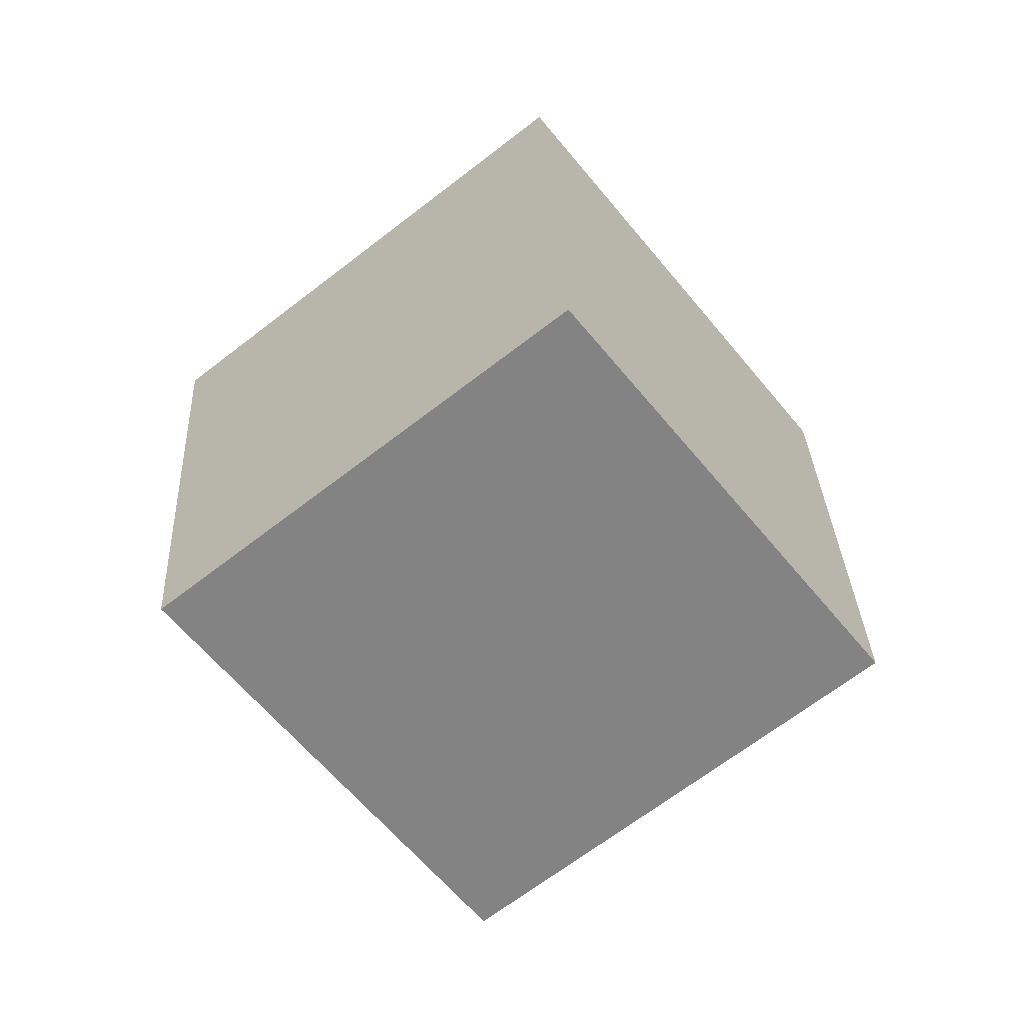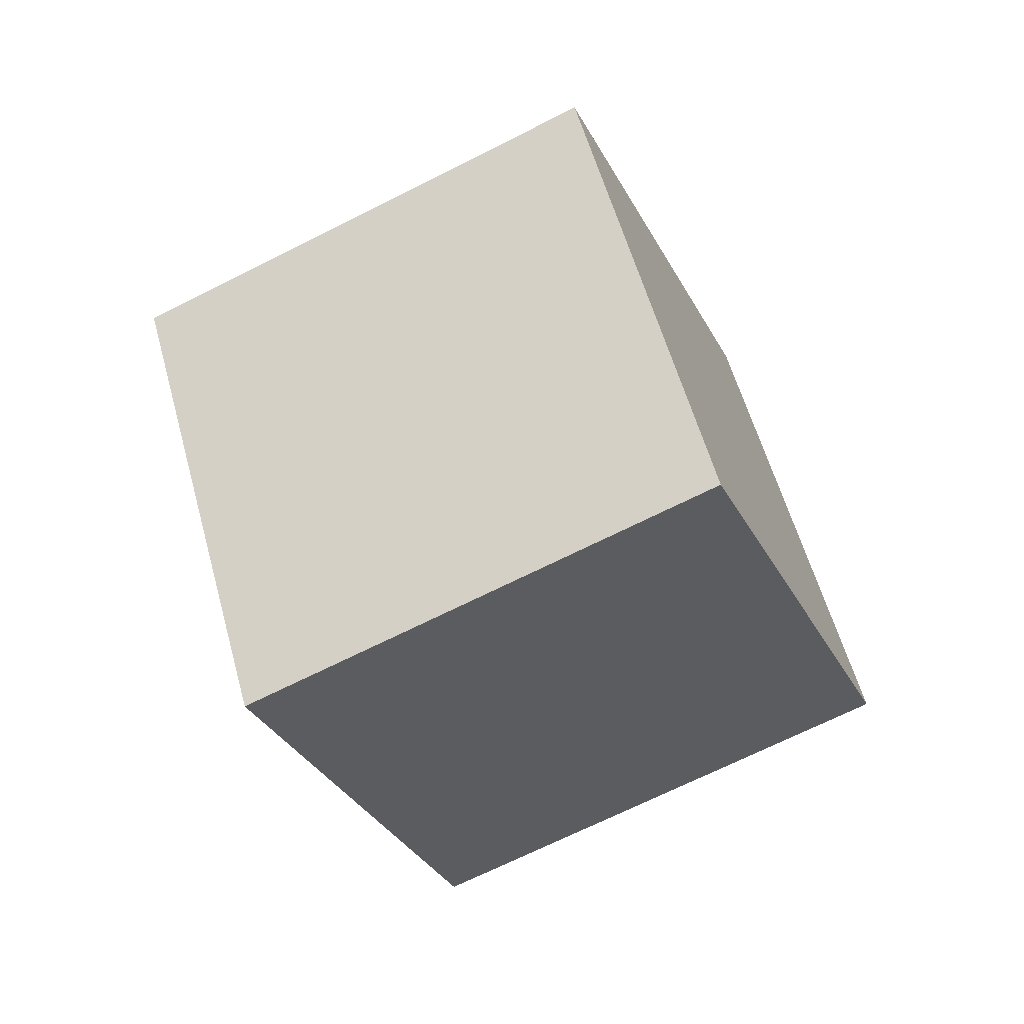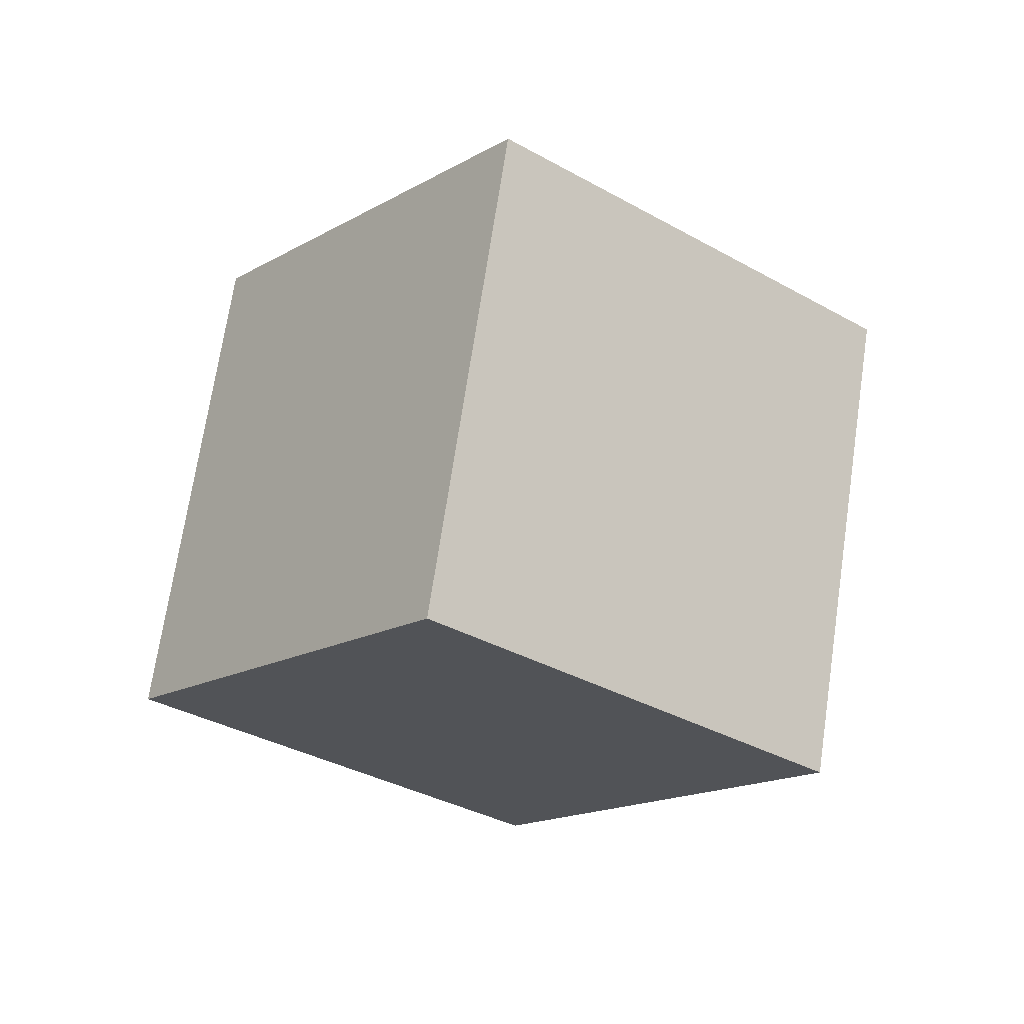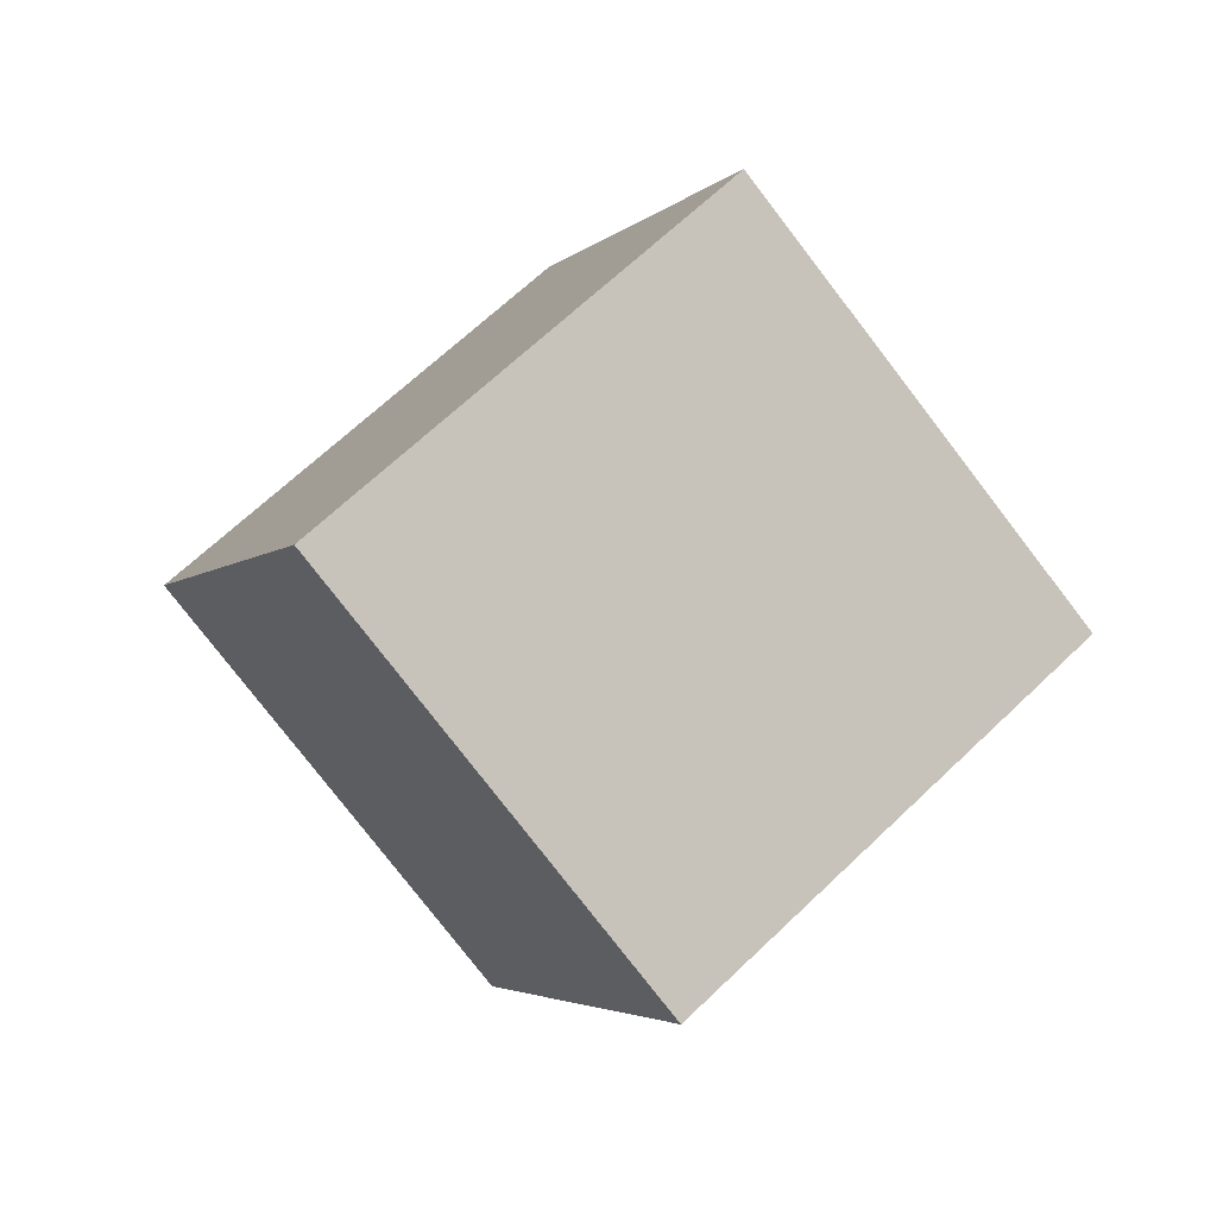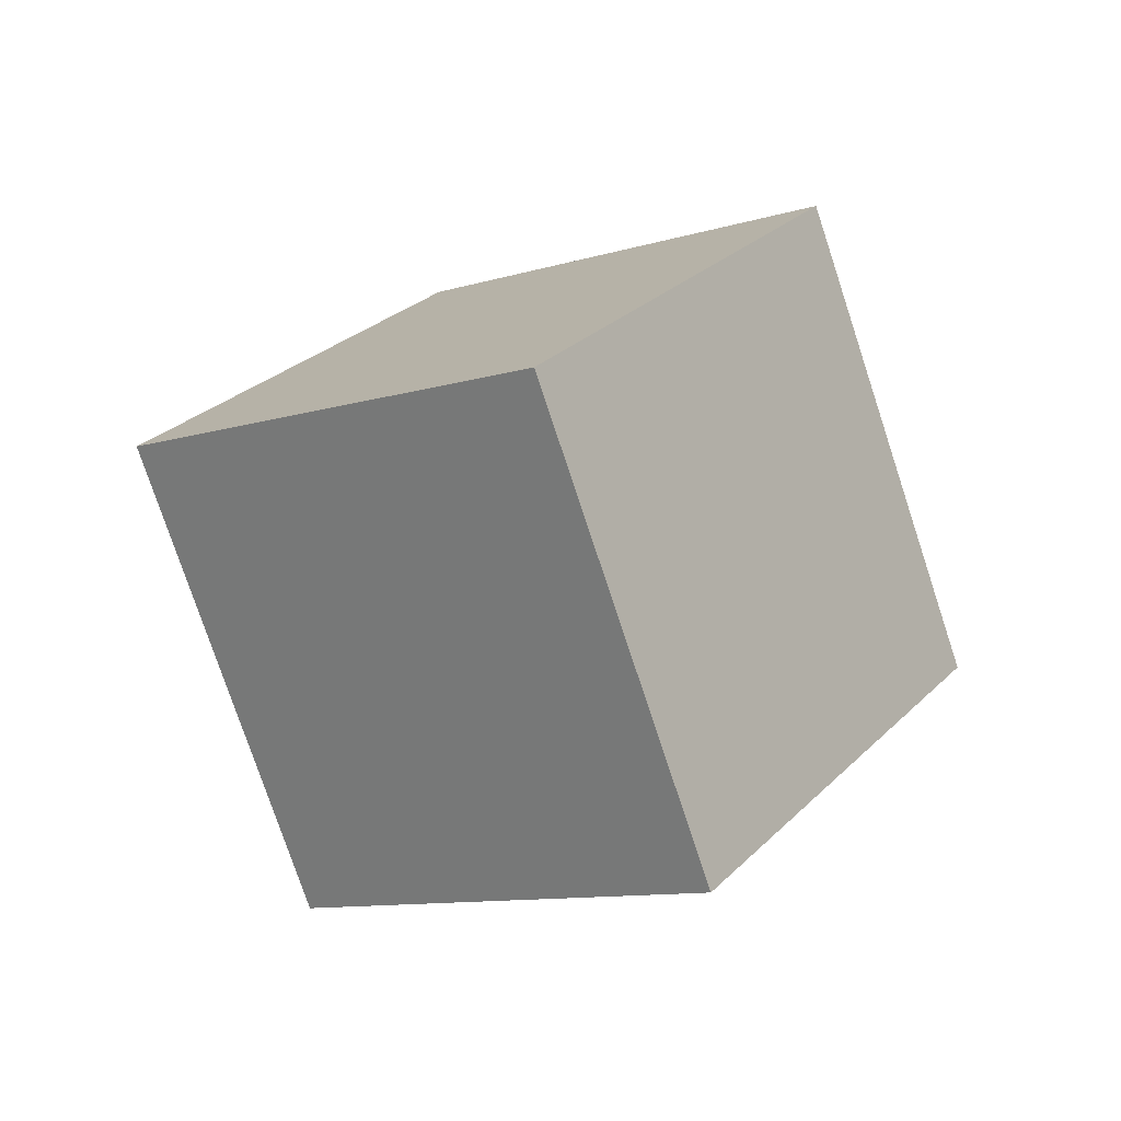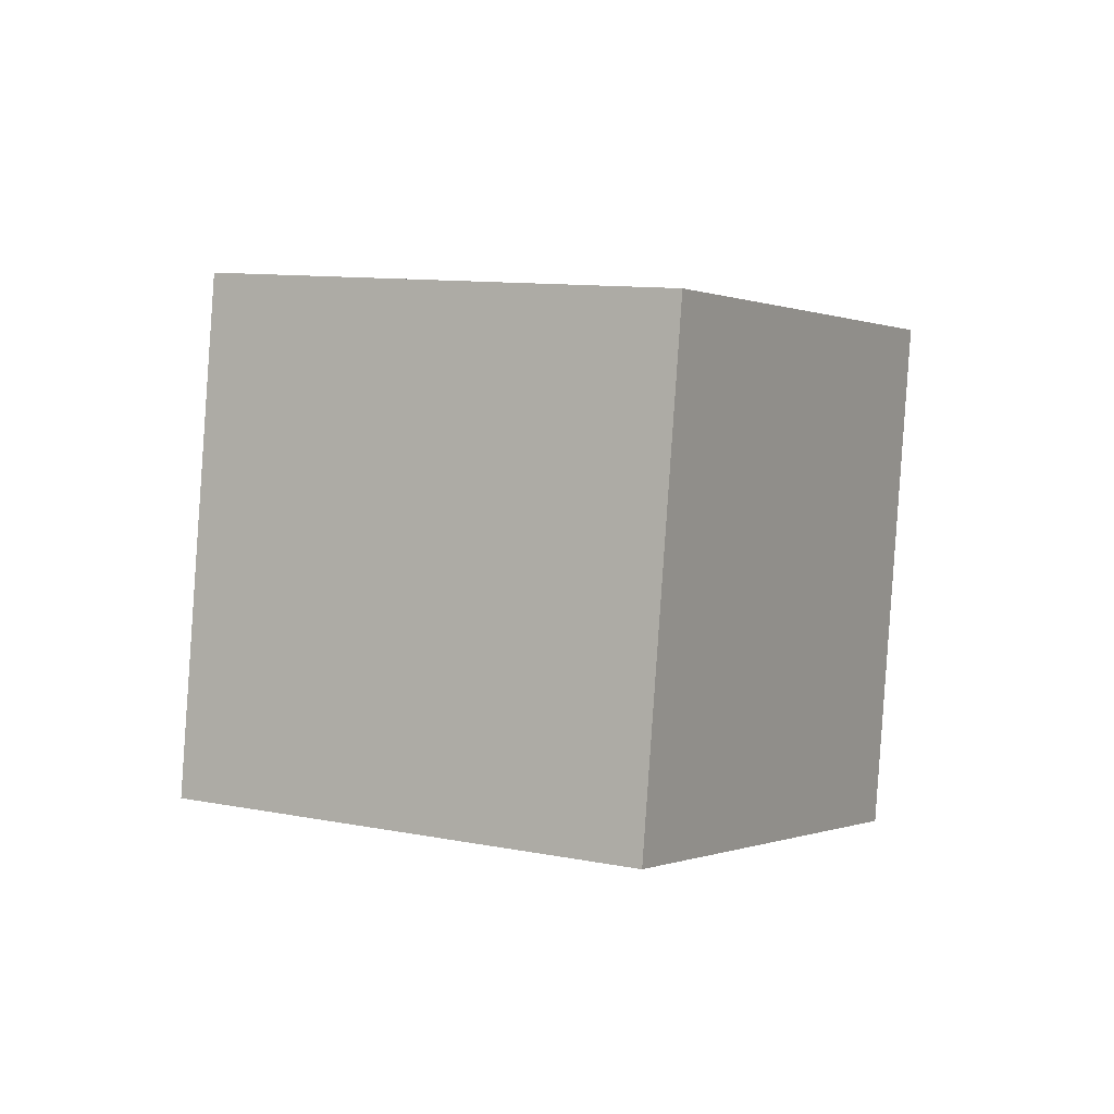
<metadata>
{"format":"obj","ext":"obj","renderer":"f3d","projection":"perspective","resolution":1024,"background":"white","views":[{"elev":-21.0,"azim":178.2,"up":"+Z"},{"elev":1.3,"azim":158.8,"up":"+Z"},{"elev":17.6,"azim":-164.7,"up":"+Z"},{"elev":27.3,"azim":110.2,"up":"+Z"},{"elev":61.6,"azim":-22.3,"up":"+Y"},{"elev":-62.6,"azim":-126.3,"up":"+Z"}]}
</metadata>
<code>
o Cube
v 1.141 0.6261 -0.5863
v 1.18 -0.4281 0.6798
v -0.1255 1.417 0.1114
v -0.08647 0.3631 1.378
v 0.08647 -0.3631 -1.378
v 0.1255 -1.417 -0.1114
v -1.18 0.4281 -0.6798
v -1.141 -0.6261 0.5863
f 5 3 1
f 3 8 4
f 7 6 8
f 2 8 6
f 1 4 2
f 5 2 6
f 5 7 3
f 3 7 8
f 7 5 6
f 2 4 8
f 1 3 4
f 5 1 2

</code>
